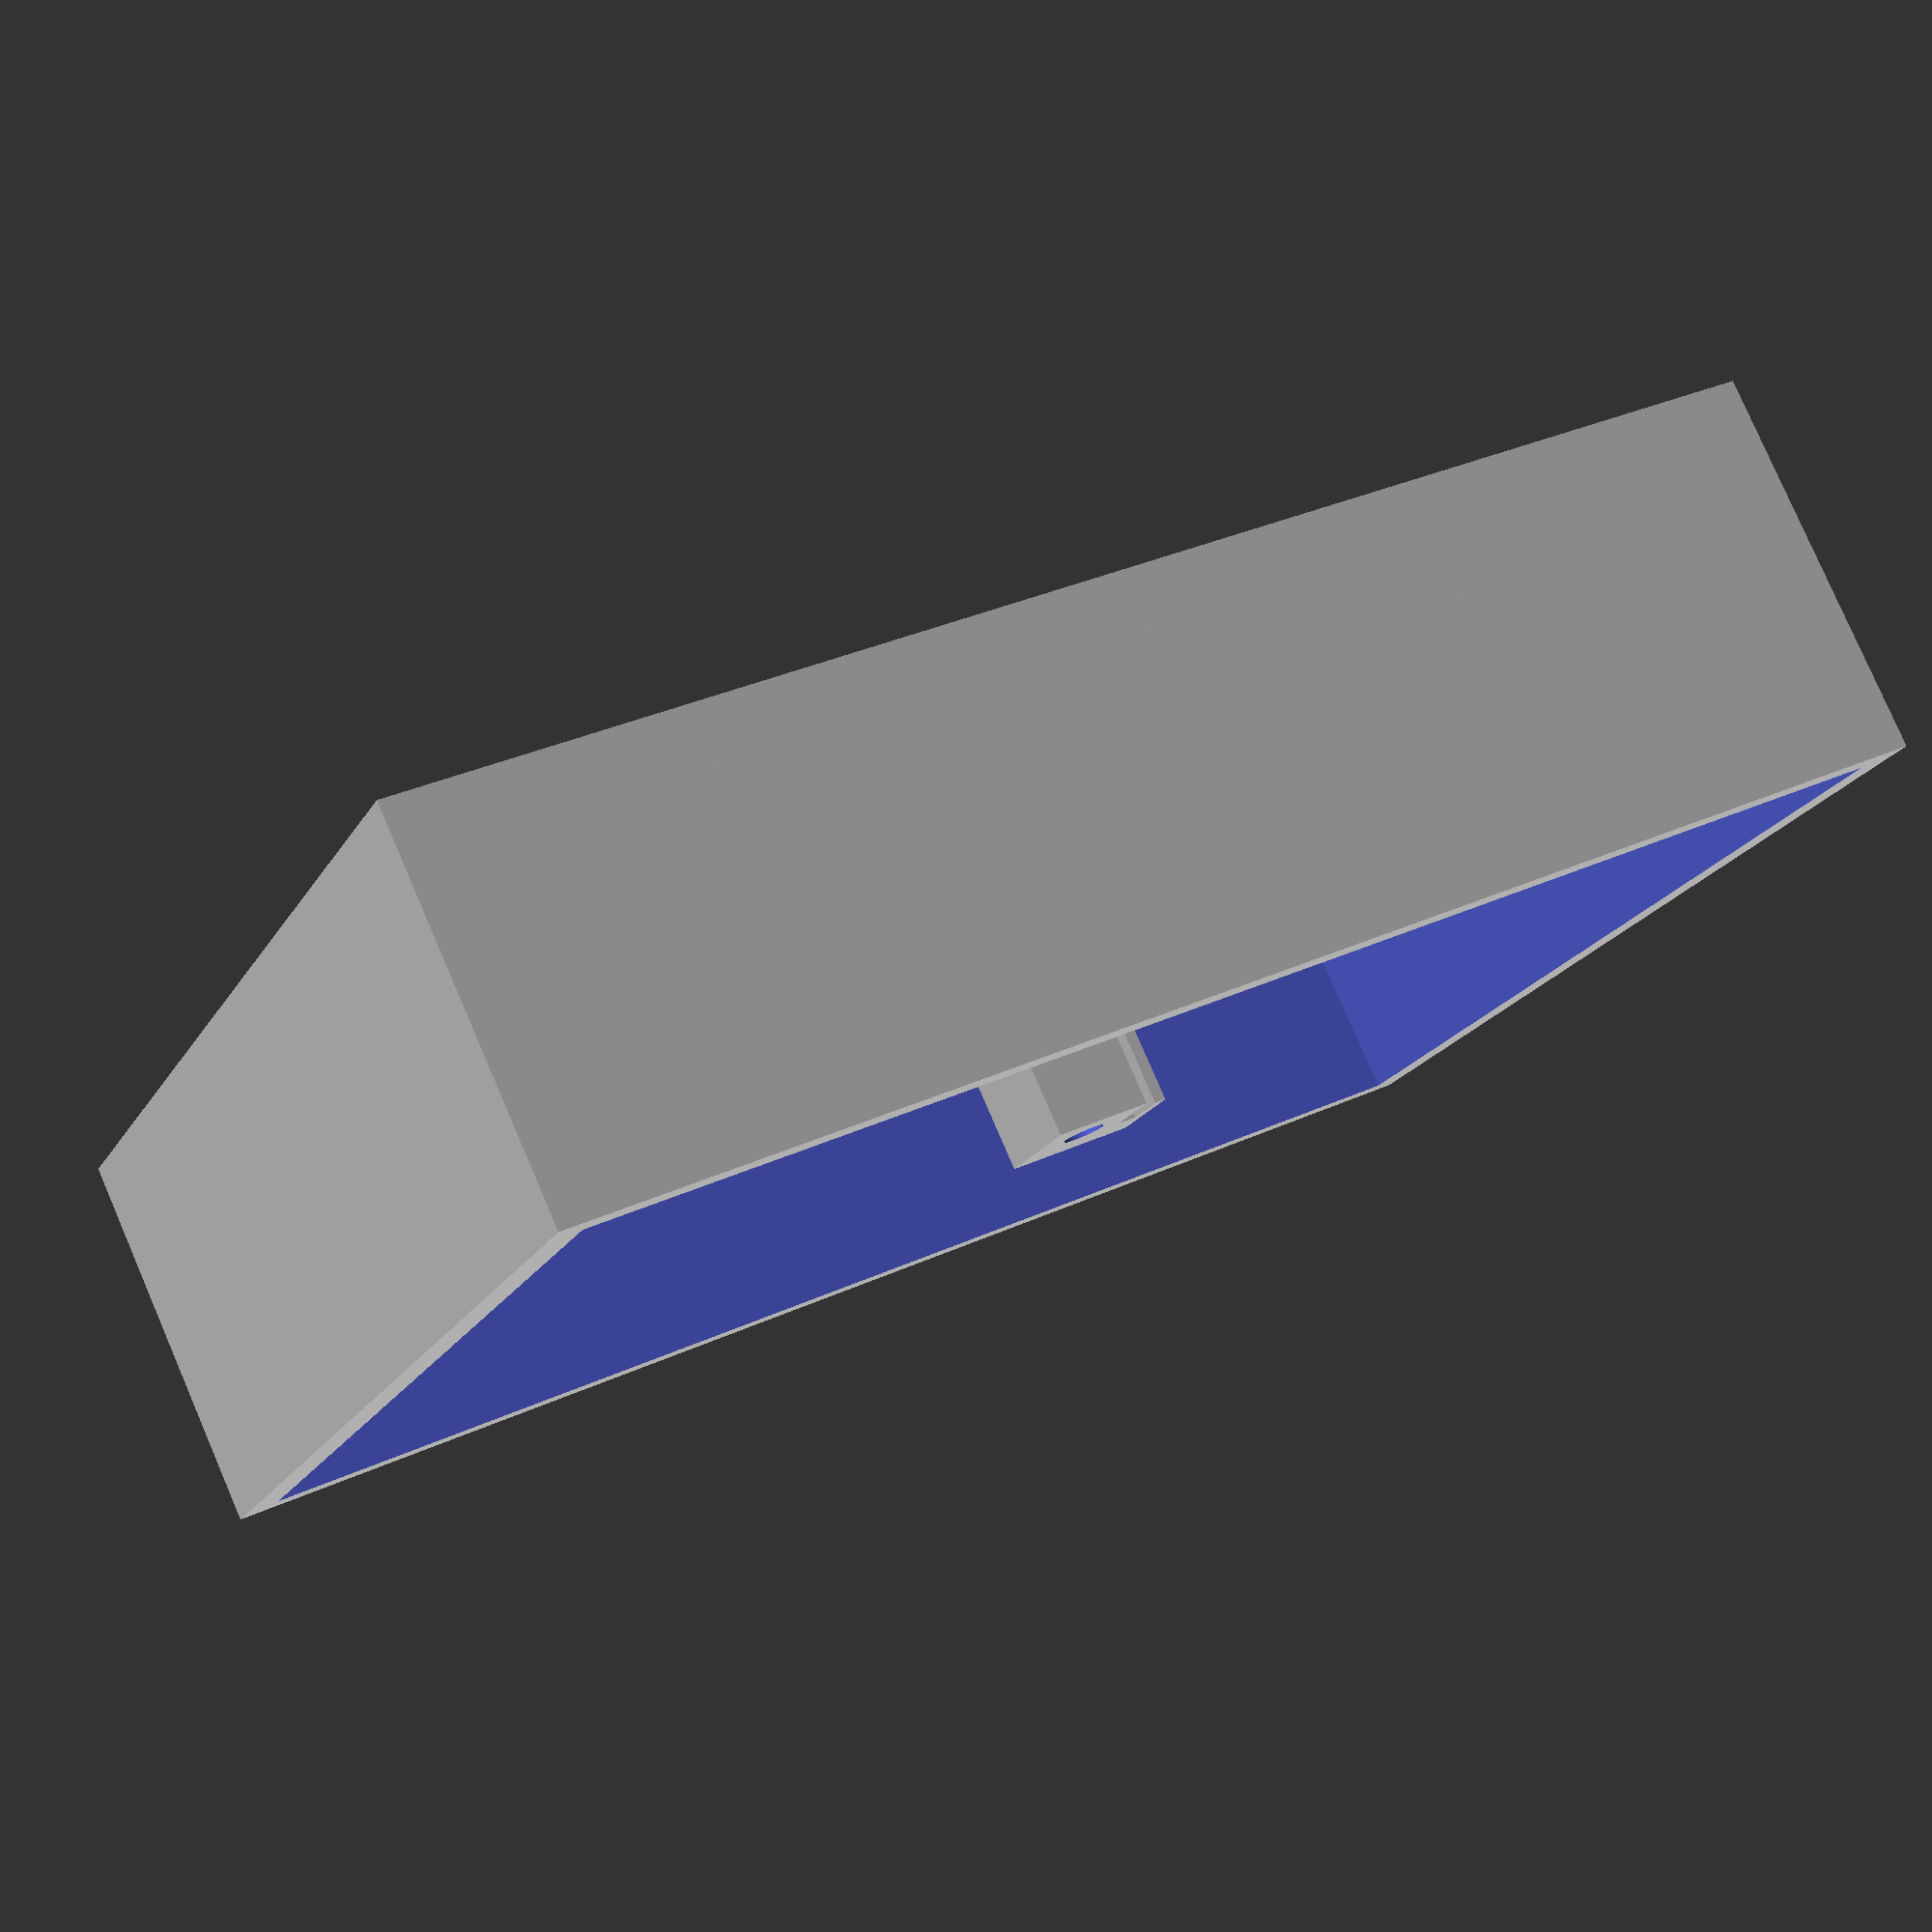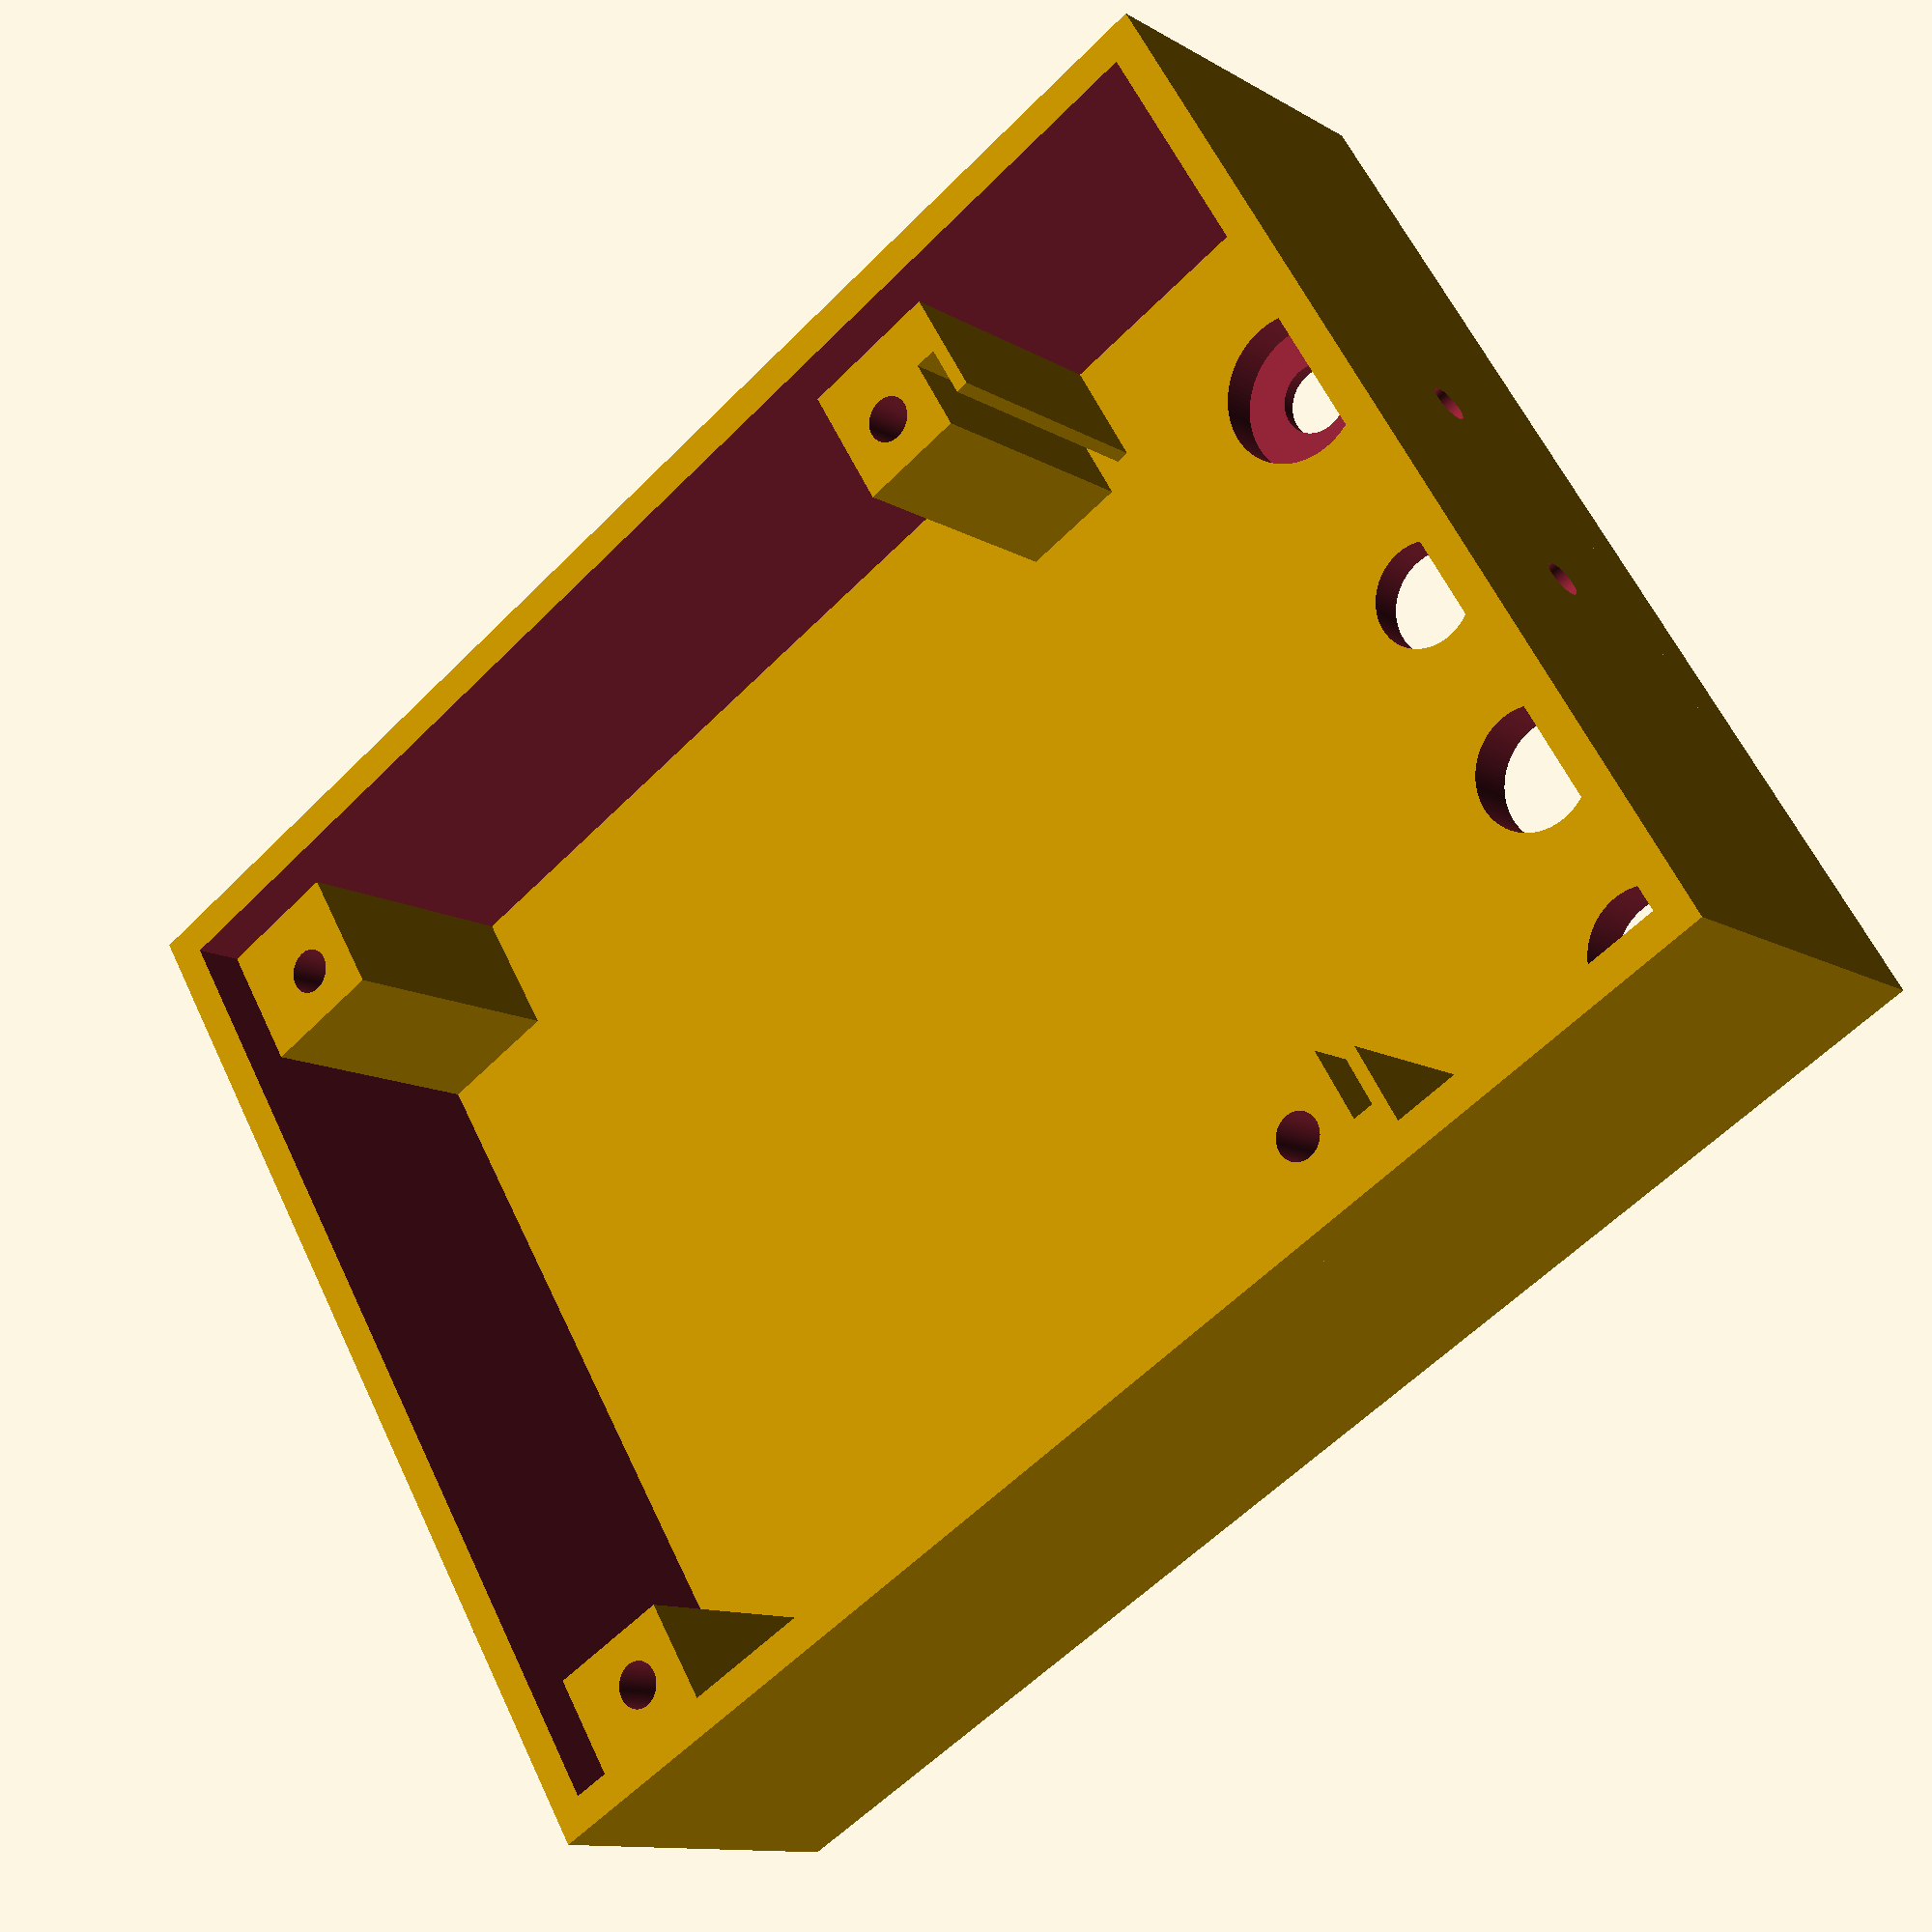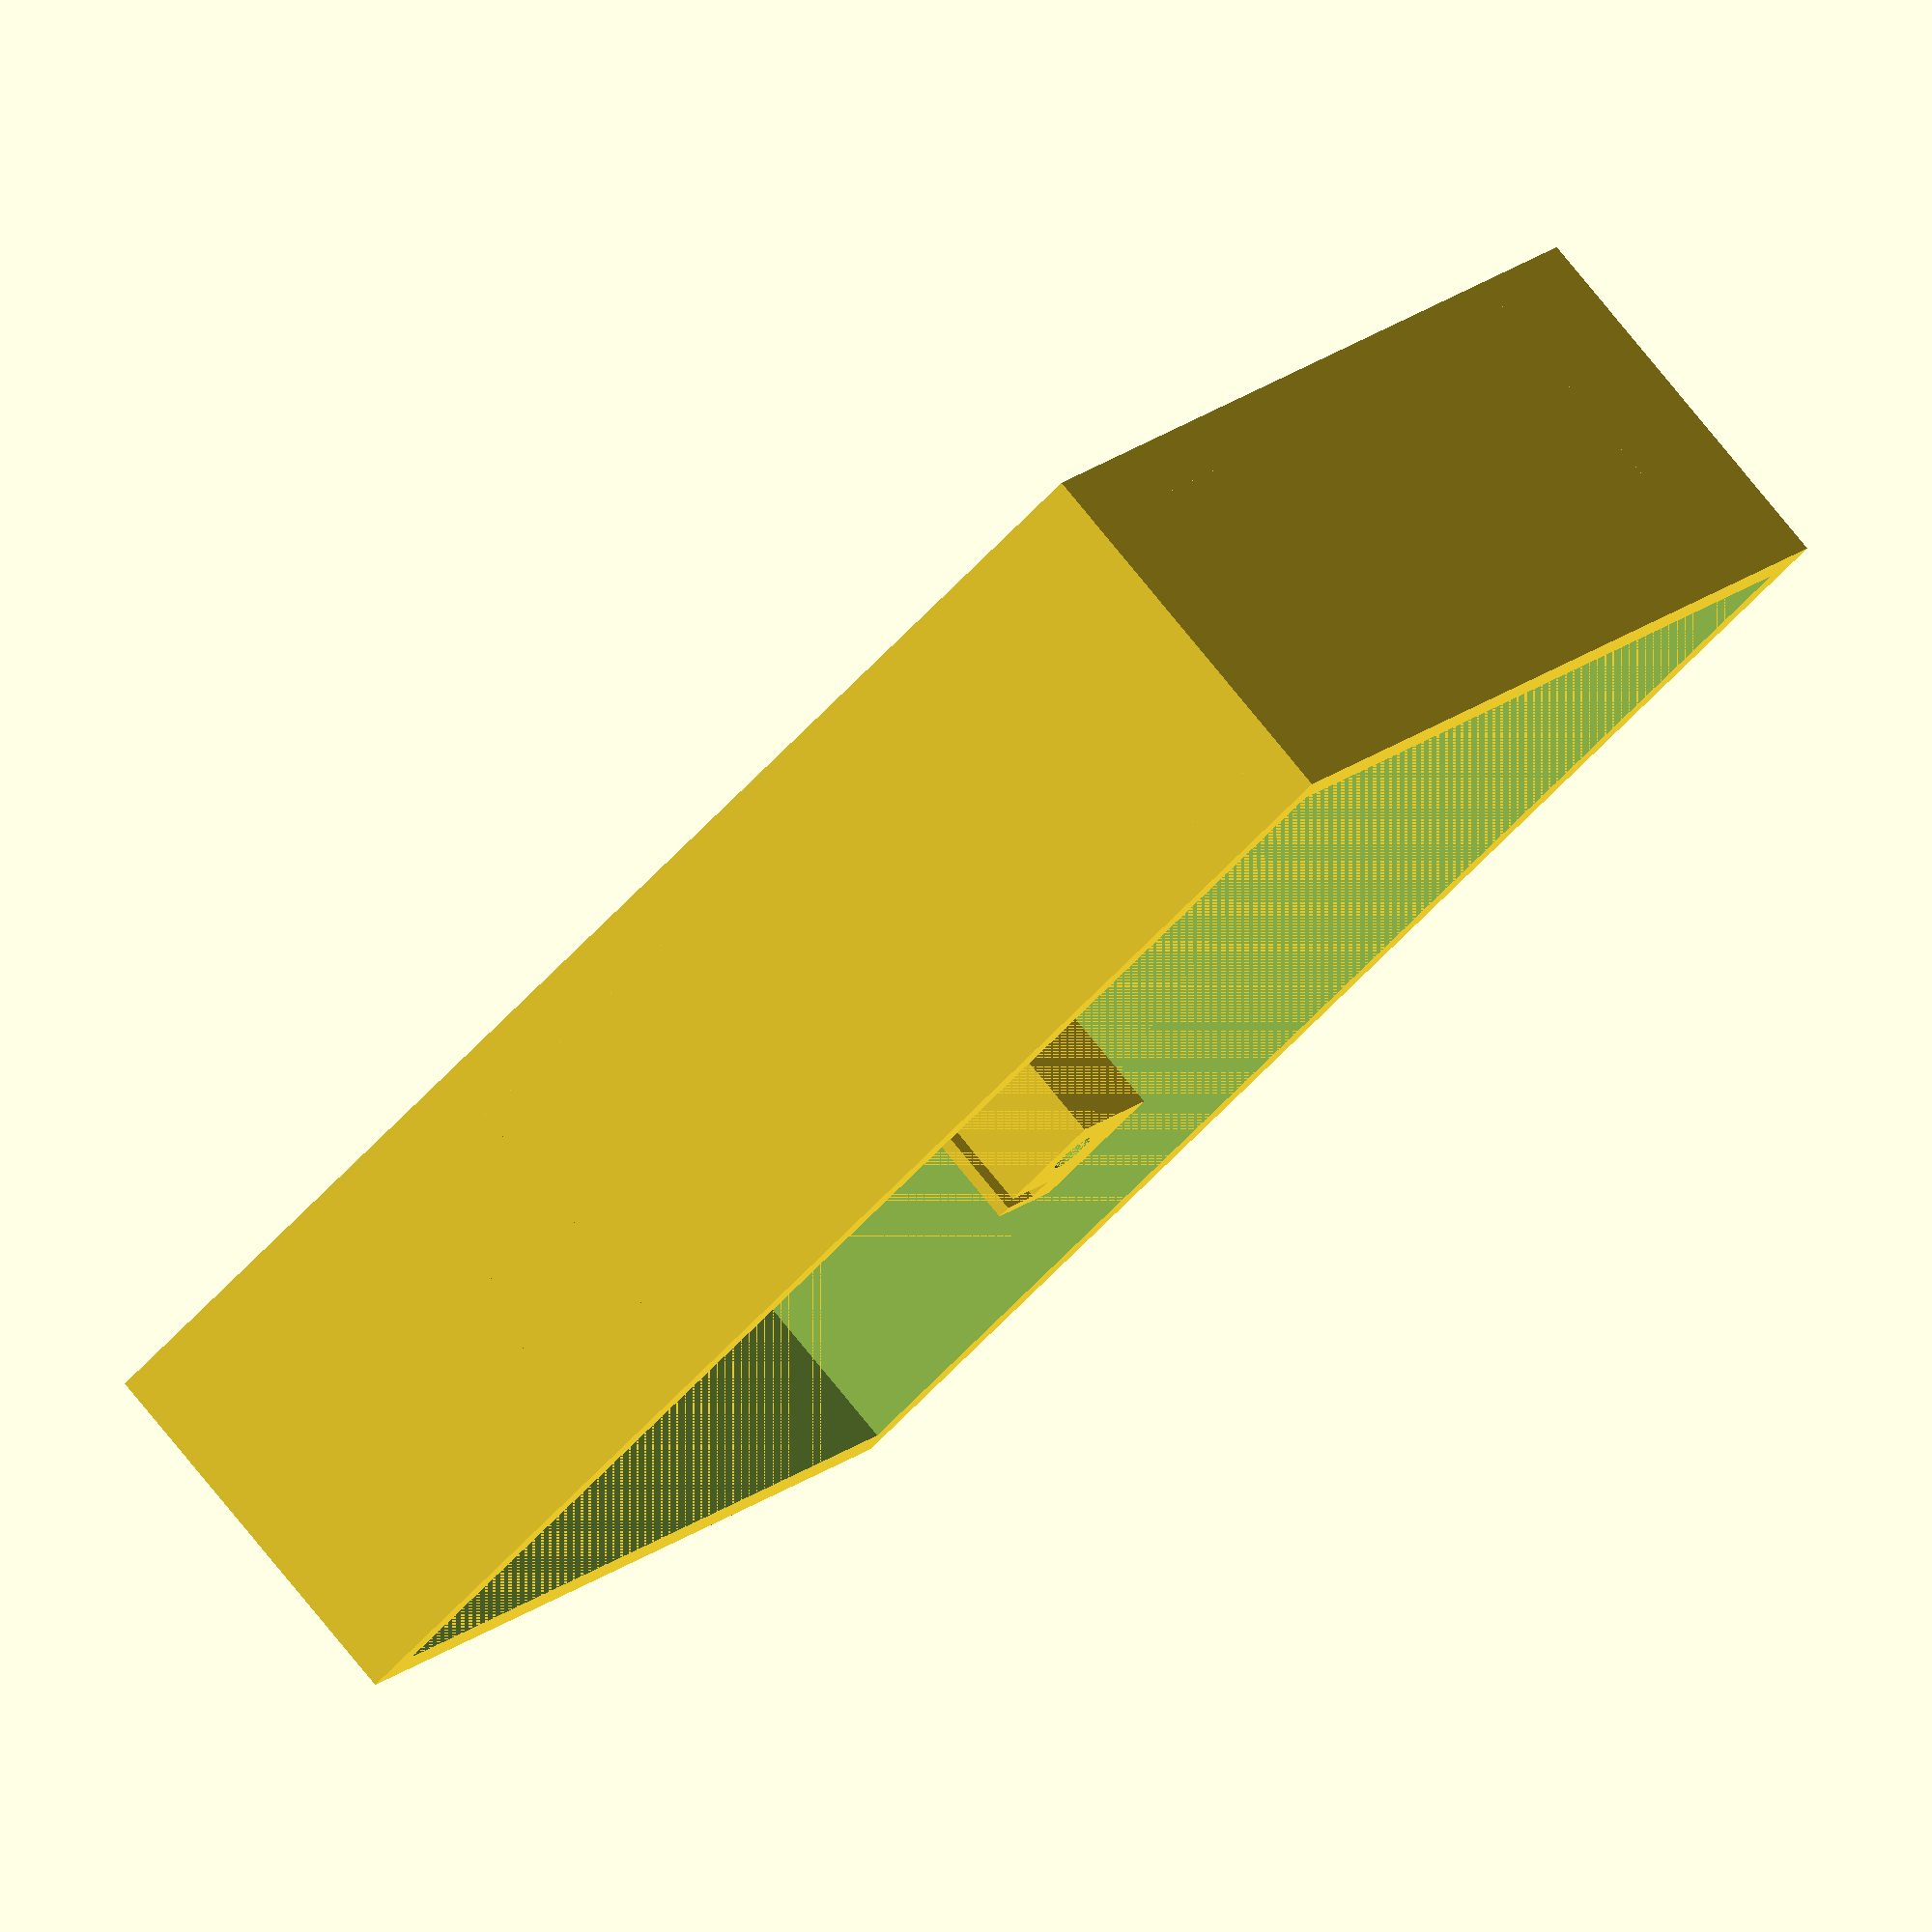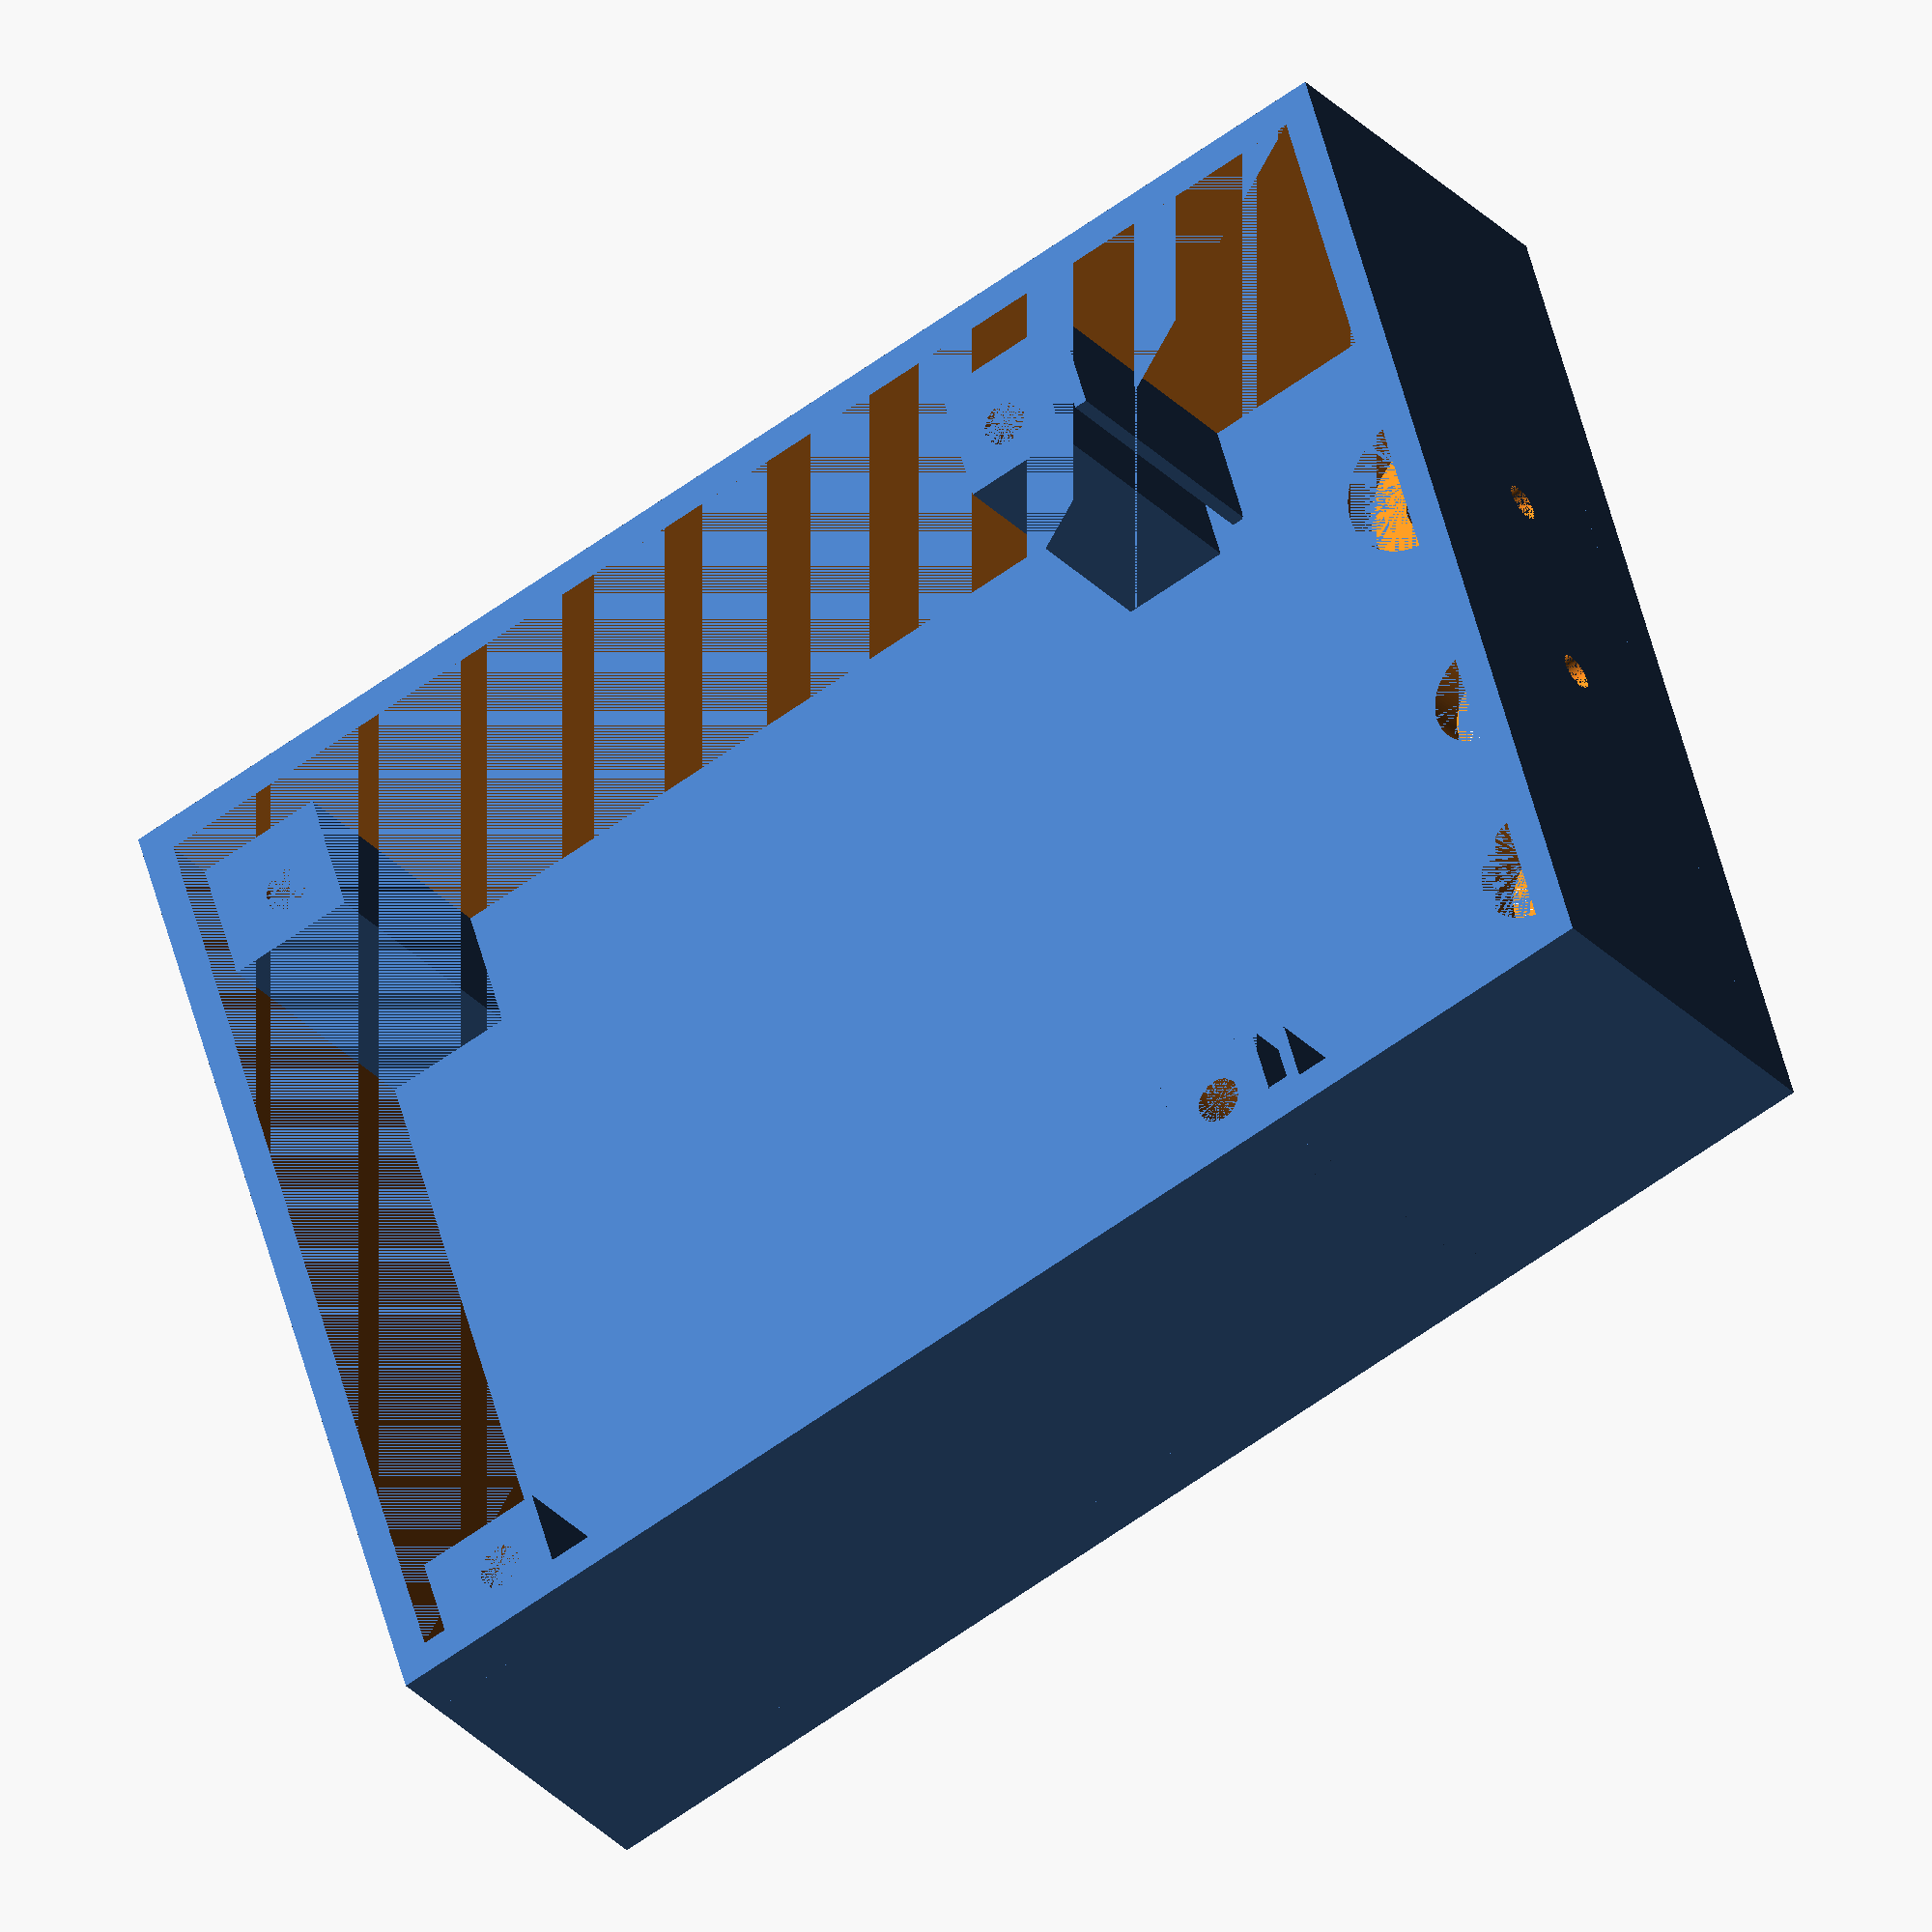
<openscad>
$fn = 100;
g = 0.001;
G = 0.051;

// винт M3
M3D  =  3.00;
M3Dk =  5.60;
M3K  =  1.65;
M3L  = 50.00-M3Dk;
// гайка M3
M3Nd =  5.50/cos(30);
M3Nl =  3.00;

/*
 * Винт
 * D  - диаметр резьбы
 * L  - длина резьбы
 * Dk - диаметр шляпки
 * K  - высота шляпки
 */
module screw(D, L, Dk, K)
{
	screw_hat(D, Dk, K);
	translate([0, 0, K-0.001])
	screw_body(D, L+0.001);
}
module screw_hat (D, Dk, K) {cylinder(d1 = Dk, d2 = D, h = K       );}
module screw_body(D, L)     {cylinder(d  = D ,         h = L       );}
module screw_nut (D, L)     {cylinder(d  = D ,         h = L, $fn=6);}

// параметры контакта p50b1
PD1 =  0.500; // диаметр острия
PD2 =  0.680; // диаметр оболочки
PH0 =  0.433; // высота заточки
PH1 =  3.350; // высота острия
PH2 = 13.000; // высота оболочки

module probe()
{
	color("Silver")
	{
		cylinder(d1=0, d2=PD1, h=PH0);
		translate([0, 0, PH0])
		cylinder(d=PD1, h=PH1-PH0);
	}

	color("Gold")
	translate([0, 0, PH1])
	cylinder(d=PD2, h=PH2);
}

// электрод
EW = 10;
EL = 10;
EH = 0.45;

module electrode()
{
	color("red")
	translate([0, 0, EH/2])
	cube([EW, EL, EH], center = true);
}

PH_L = 50;
PH_H = 4;
PH_W = 7;

module probe_holder()
{
	A = 30;

	L = PH_L;
	H = PH_H;
	W = PH_W;

	L1 = L/2;

	W1 = 10.00;

	H1 =  4.00;
	H2 =  3.50;

	D1 =  1.30;
	D2 =  1.65;
	D3 =  2.00;

	S = (H1+2*H2)*cos(A)+(D3/2)*sin(A);

	difference()
	{
		union()
		{
			rotate([0, A, 0])
			translate([0, 0, H1])
			cylinder(d1 = D1, d2 = D2, h = H2);

			hull()
			{
				rotate([0, A, 0])
				translate([0, 0, H1 + H2])
				cylinder(d1 = D2, d2 = D3, h = H2);

				intersection()
				{
					rotate([0, A, 0])
					translate([0, 0, H1 + 2*H2])
					cylinder(d = D3, h = H2);

					translate([0, -W/2, S-H])
					cube([L, W, H]);
				}

				*translate([L1-g, -W/2, S-H])
				cube([g, W, H]);

				translate([L1, -W/2, S-H])
				cube([L-L1, W, H]);
			}

			translate([L1, -W/2, S-H])
			cube([L-L1, W, H]);

			*translate([L-3, -W/2, 0])
			cube([3, W, S]);

			translate([L-H/2, -W/2, 0])
			hull()
			{
				translate([0, 0, H/2])
				rotate([-90, 0, 0])
				cylinder(d = H, h = W);

				translate([0, 0, S-H/2])
				rotate([-90, 0, 0])
				cylinder(d = H, h = W);
			}
		}

		union()
		{
			rotate([0, A, 0])
			cylinder(d = PD2 + 2*G, h = PH1 + PH2);

			hull()
			{
				translate([L1, 0, -g])
				cylinder(d = 3.5, h = S + 2*g);

				translate([L-5, 0, -g])
				cylinder(d = 3.5, h = S + 2*g);
			}

			rotate([0, A, 0])
			translate([0, 0, H1+2*H2])
			cylinder(d1 = PD2 + 2*G, d2 = 1.5, h = 1.1);

			*hull()
			{
				sphere(d = 1.5);
				translate([0, 0, H2])
				sphere(d = 1.5);
			}
		}
	}
}

T_W = 90;
T_L = 90;
T_H = 5;

module table()
{
	W0 = T_W;
	L0 = T_L;
	H0 = T_H;

	W1 = 20;
	L1 = 25;
	H1 = 2;

	S1 = 10;
	S2 = 5;

	$fn = 20;

	difference()
	{
		cube([W0, L0, H0]);

		translate([(W0-W1)/2, L0-L1, H0-H1])
		cube([W1, L1+g, H1+g]);

		for(i = [2:1:7])
		for(j = [3:1:6])
		{
			x = i * S1;
			y = j * S1;
			translate([x, y, -g])
			cylinder(d = 4.2, h = H0 + 2*g);
		}

		for(i = [2:1:3])
		for(j = [7:1:8])
		{
			x = i * S1;
			y = j * S1;
			translate([x, y, -g])
			cylinder(d = 4.2, h = H0 + 2*g);
		}

		for(i = [6:1:7])
		for(j = [7:1:8])
		{
			x = i * S1;
			y = j * S1;
			translate([x, y, -g])
			cylinder(d = 4.2, h = H0 + 2*g);
		}

		for(i = [2:1:4])
		for(j = [2:1:5])
		{
			x = i * S2 + 3 * S1;
			y = j * S2 + 6 * S1;
			translate([x, y, (H0-H1)/2])
			cube([4.2, 4.2, (H0-H1) + 2*g], center = true);
		}

		for(i = [0:1:1])
		for(j = [0:1:1])
		{
			x = i * (W0-10) + 5;
			y = j * (L0-10) + 5;

			translate([x, y, -g])
			screw(M3D+0.5, H0 + 2*g, M3Dk+0.5, M3K);

			translate([x, y, H0+g])
			rotate([180, 0, 0])
			screw(M3D+0.5, H0 + 2*g, M3Dk+0.5, M3K);
		}
	}
}

module box()
{
	W = 100;
	L = 130;
	H = 35.0;

	Wi = T_W + 1.0;
	Li = T_L + 1.0;
	Hi = T_H + 30.0;

	D01 = 10.70 + 0.50;

	D11 =  9.20 + 0.50;
	D12 = 12.40 + 0.50;
	H12 =  1.55;

	D21 =  6.00 + 0.50;
	D22 = 12.00 + 2.00;
	H22 =  3.65;


	difference()
	{
		cube([W, L, H]);

		translate([3, 3, -g])
		cube([W - 6, L - 6, H + 2*g]);


		translate([W/2-10, 1.5, H/2]) rotate([-90,90,0]) screw_nut (M3Nd+0.4, M3Nl+  g);
		translate([W/2-10,  -g, H/2]) rotate([-90, 0,0]) screw_body(M3D +0.4,    3+2*g);
		translate([W/2+10, 1.5, H/2]) rotate([-90,90,0]) screw_nut (M3Nd+0.4, M3Nl+  g);
		translate([W/2+10,  -g, H/2]) rotate([-90, 0,0]) screw_body(M3D +0.4,    3+2*g);
	}

	difference()
	{
		cube([W, L, 5]);

		translate([15, 15,      -g]) cylinder(d = D01, h =   5 + 2*g);
		translate([35, 15,      -g]) cylinder(d = D01, h =   5 + 2*g);
		translate([55, 15,      -g]) cylinder(d = D11, h =   5 + 2*g);
		translate([55, 15,      -g]) cylinder(d = D12, h = H12 +   g);
		translate([80, 15,      -g]) cylinder(d = D21, h =   5 + 2*g);
		translate([80, 15, 5 - H22]) cylinder(d = D22, h = H22 +   g);
	}

	difference()
	{
		union()
		{
			translate([   0, L-95, 0]) cube([15, 10, H-5]);
			translate([   0, L-15, 0]) cube([15, 15, H-5]);
			translate([W-15, L-95, 0]) cube([15, 10, H-5]);
			translate([W-15, L-15, 0]) cube([15, 15, H-5]);
		}

		union()
		{
			translate([ +10, L-10, H-10-5]) cylinder(d = 4.2, h = 10 + g);
			translate([W-10, L-10, H-10-5]) cylinder(d = 4.2, h = 10 + g);
			translate([ +10, L-90, H-10-5]) cylinder(d = 4.2, h = 10 + g);
			translate([W-10, L-90, H-10-5]) cylinder(d = 4.2, h = 10 + g);
		}
	}

	translate([   0, L-95-3.2, 0]) cube([13, 1.2, H-5]);
	translate([W-13, L-95-3.2, 0]) cube([13, 1.2, H-5]);

	translate([    0, L-95-2, 0]) cube([5+3, 2, H-5]);
	translate([W-5-3, L-95-2, 0]) cube([5+3, 2, H-5]);
}

//color("red")
translate([50, 65+5, 5])
rotate([0, 0, -90])
{
	probe_holder();

	rotate([0, 30, 0])
	probe();
}

//color("red")
translate([40, 65+5, 5])
rotate([0, 0, -90])
{
	probe_holder();

	rotate([0, 30, 0])
	probe();
}

table();

color("Silver")
{
	translate([40, 40, +M3K + 25]) rotate([180, 0, 0]) screw(M3D, 25, M3Dk, M3K);
	translate([50, 40, +M3K + 25]) rotate([180, 0, 0]) screw(M3D, 25, M3Dk, M3K);
	translate([50, 50, -M3K - 20])                     screw(M3D, 25, M3Dk, M3K);
}

translate([-5, -35, -30])
!box();



























</openscad>
<views>
elev=99.7 azim=113.3 roll=203.4 proj=p view=wireframe
elev=11.6 azim=238.7 roll=36.0 proj=p view=solid
elev=280.1 azim=55.5 roll=320.7 proj=o view=solid
elev=30.1 azim=253.4 roll=34.0 proj=o view=solid
</views>
